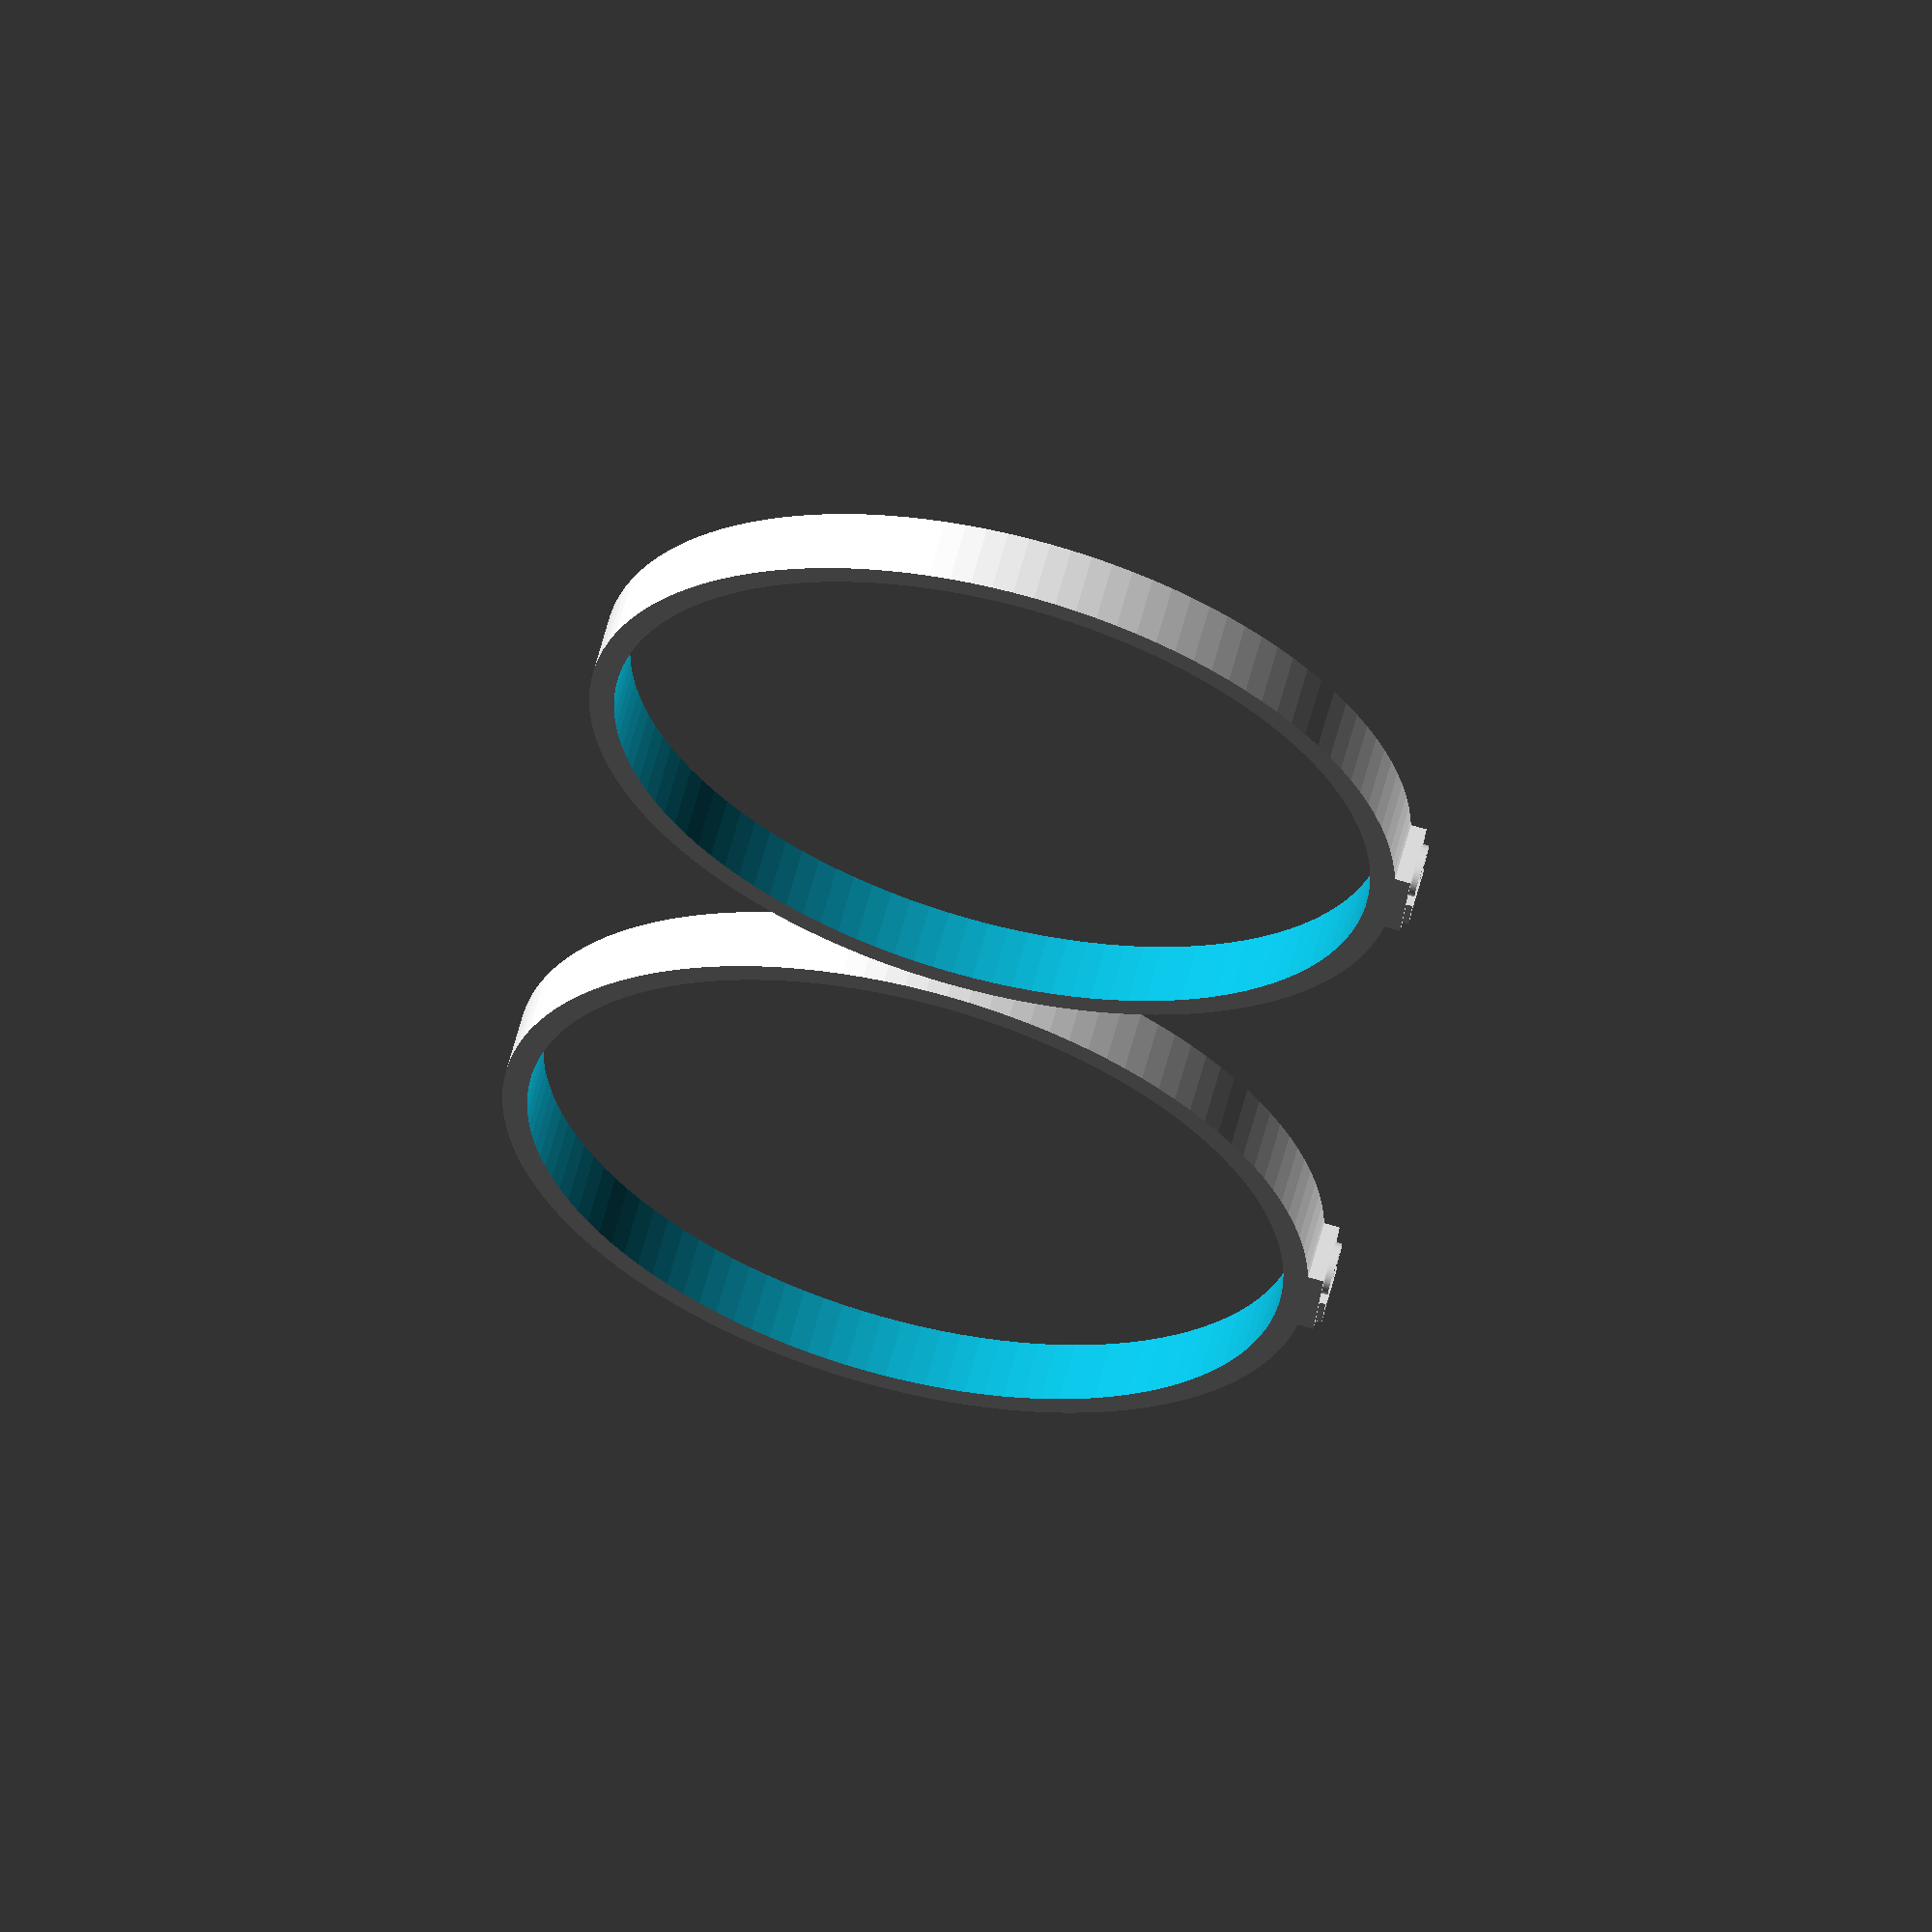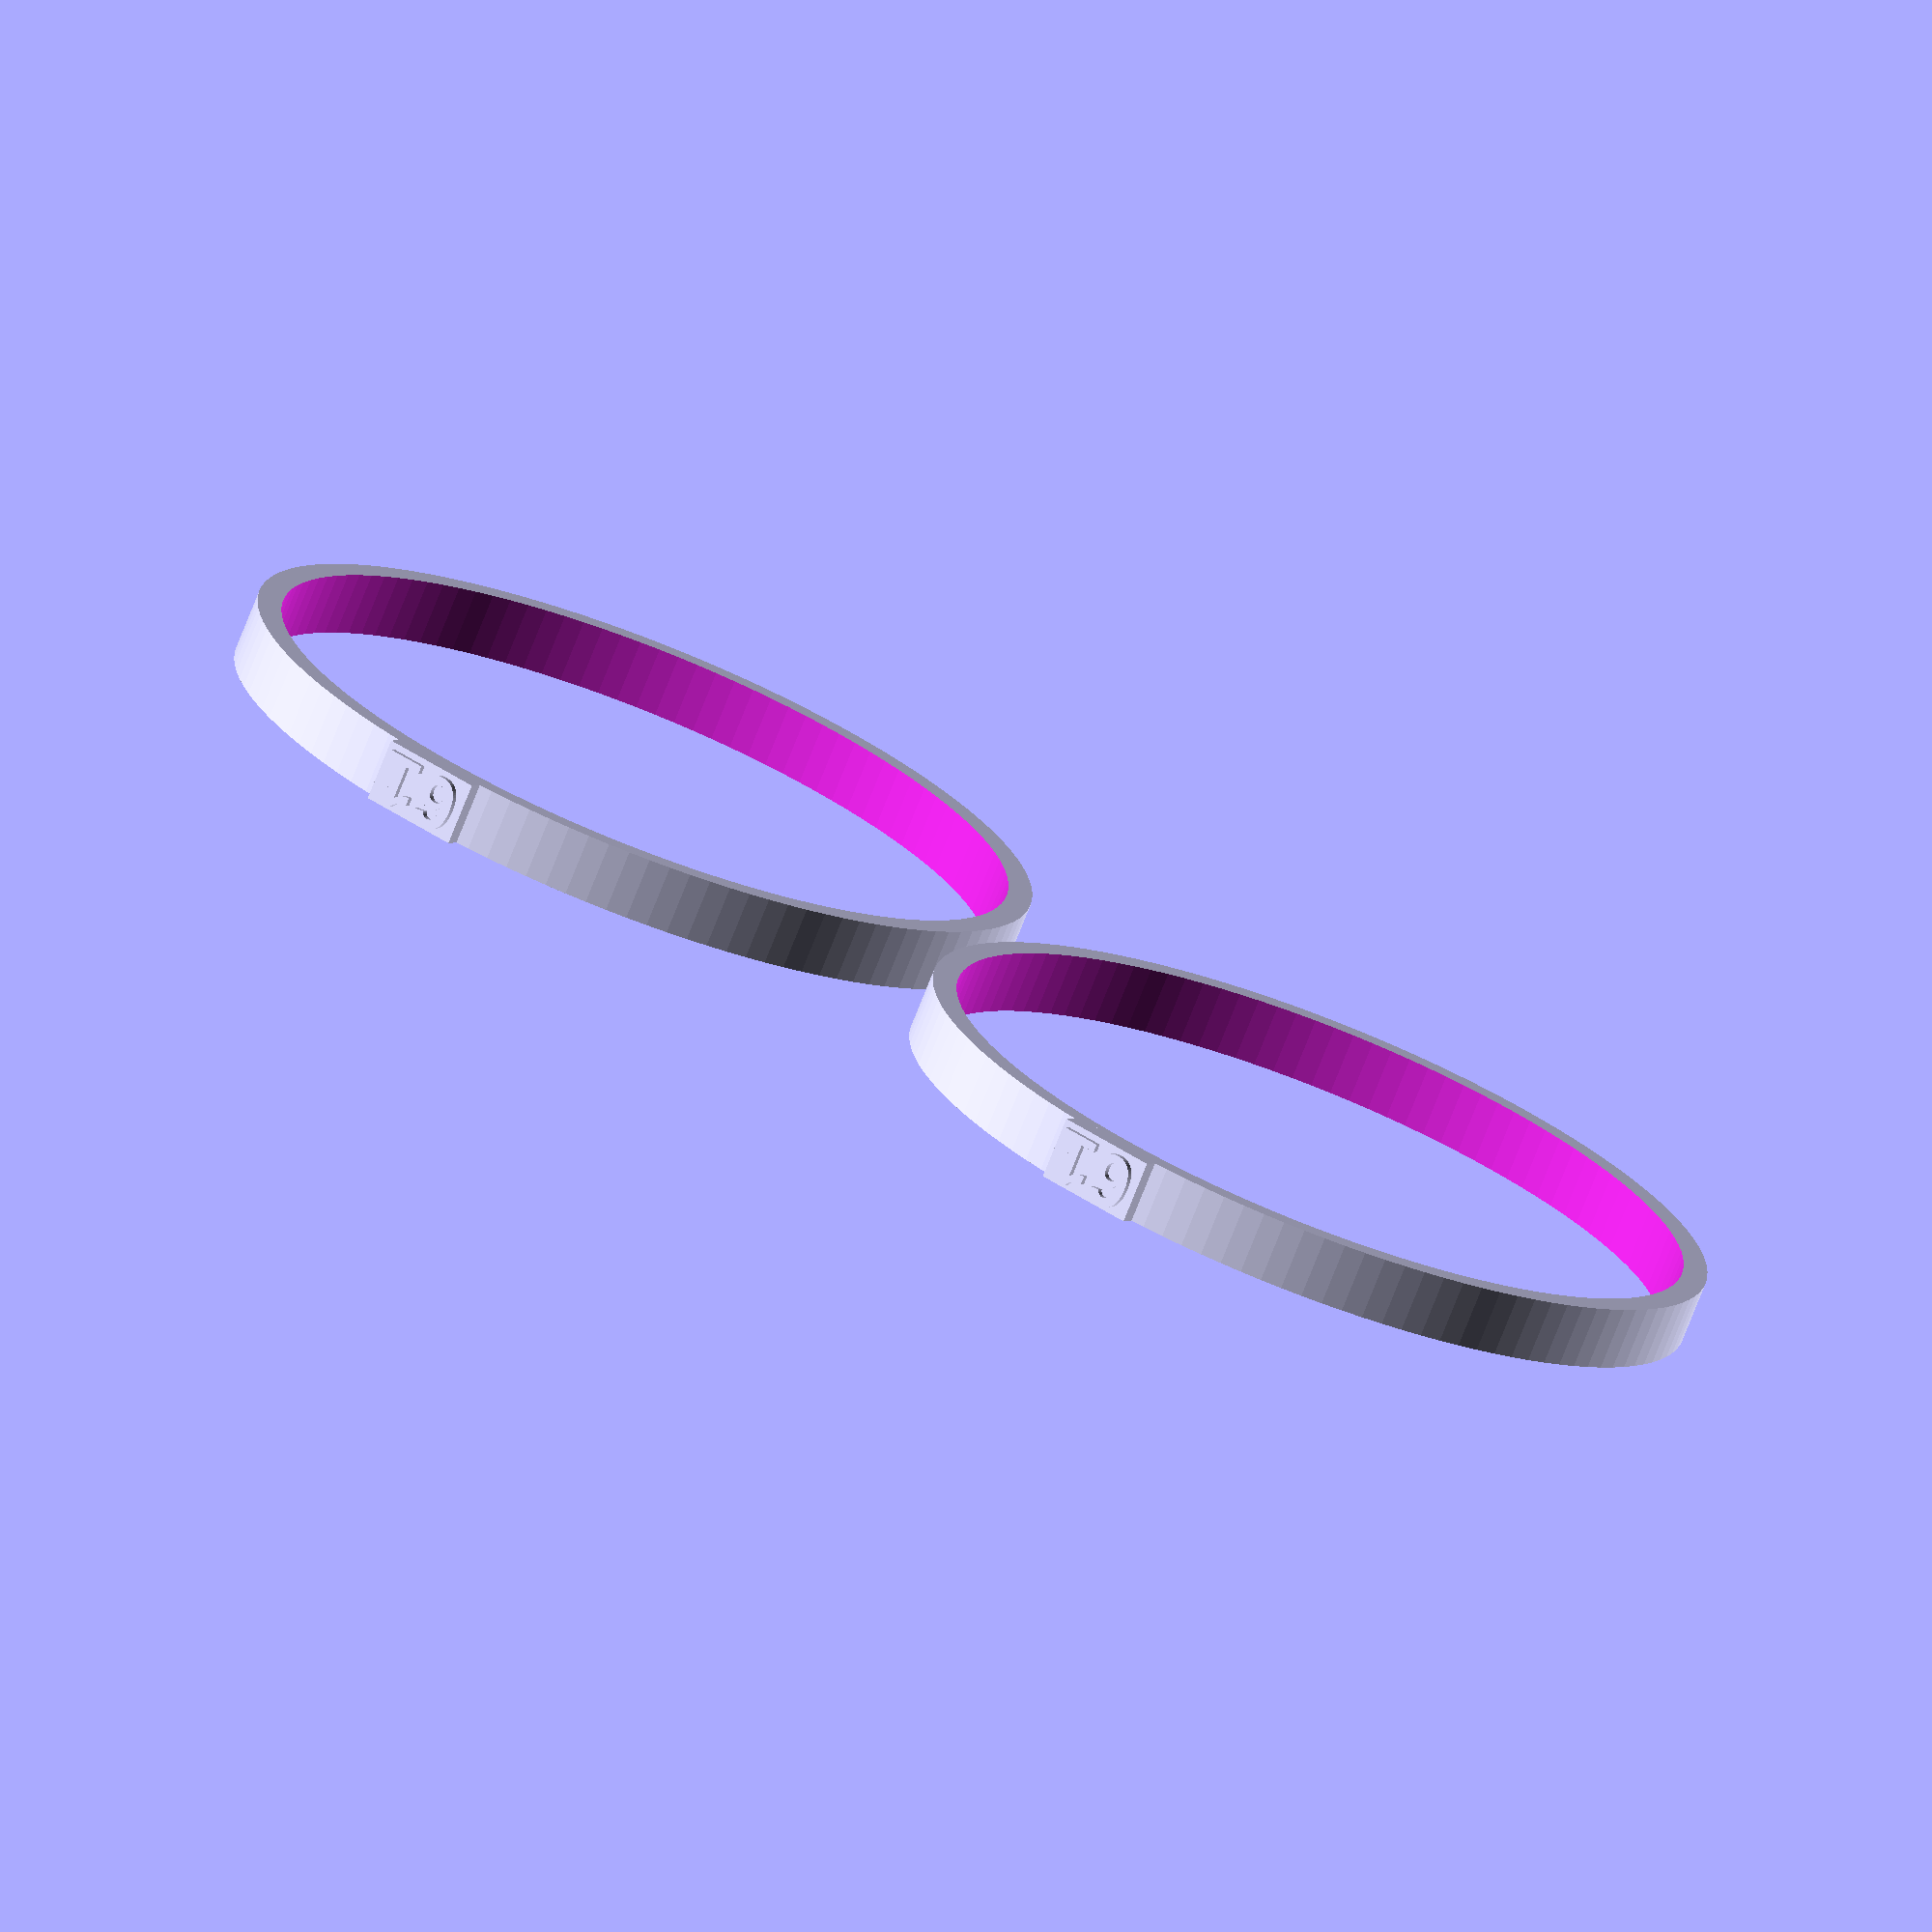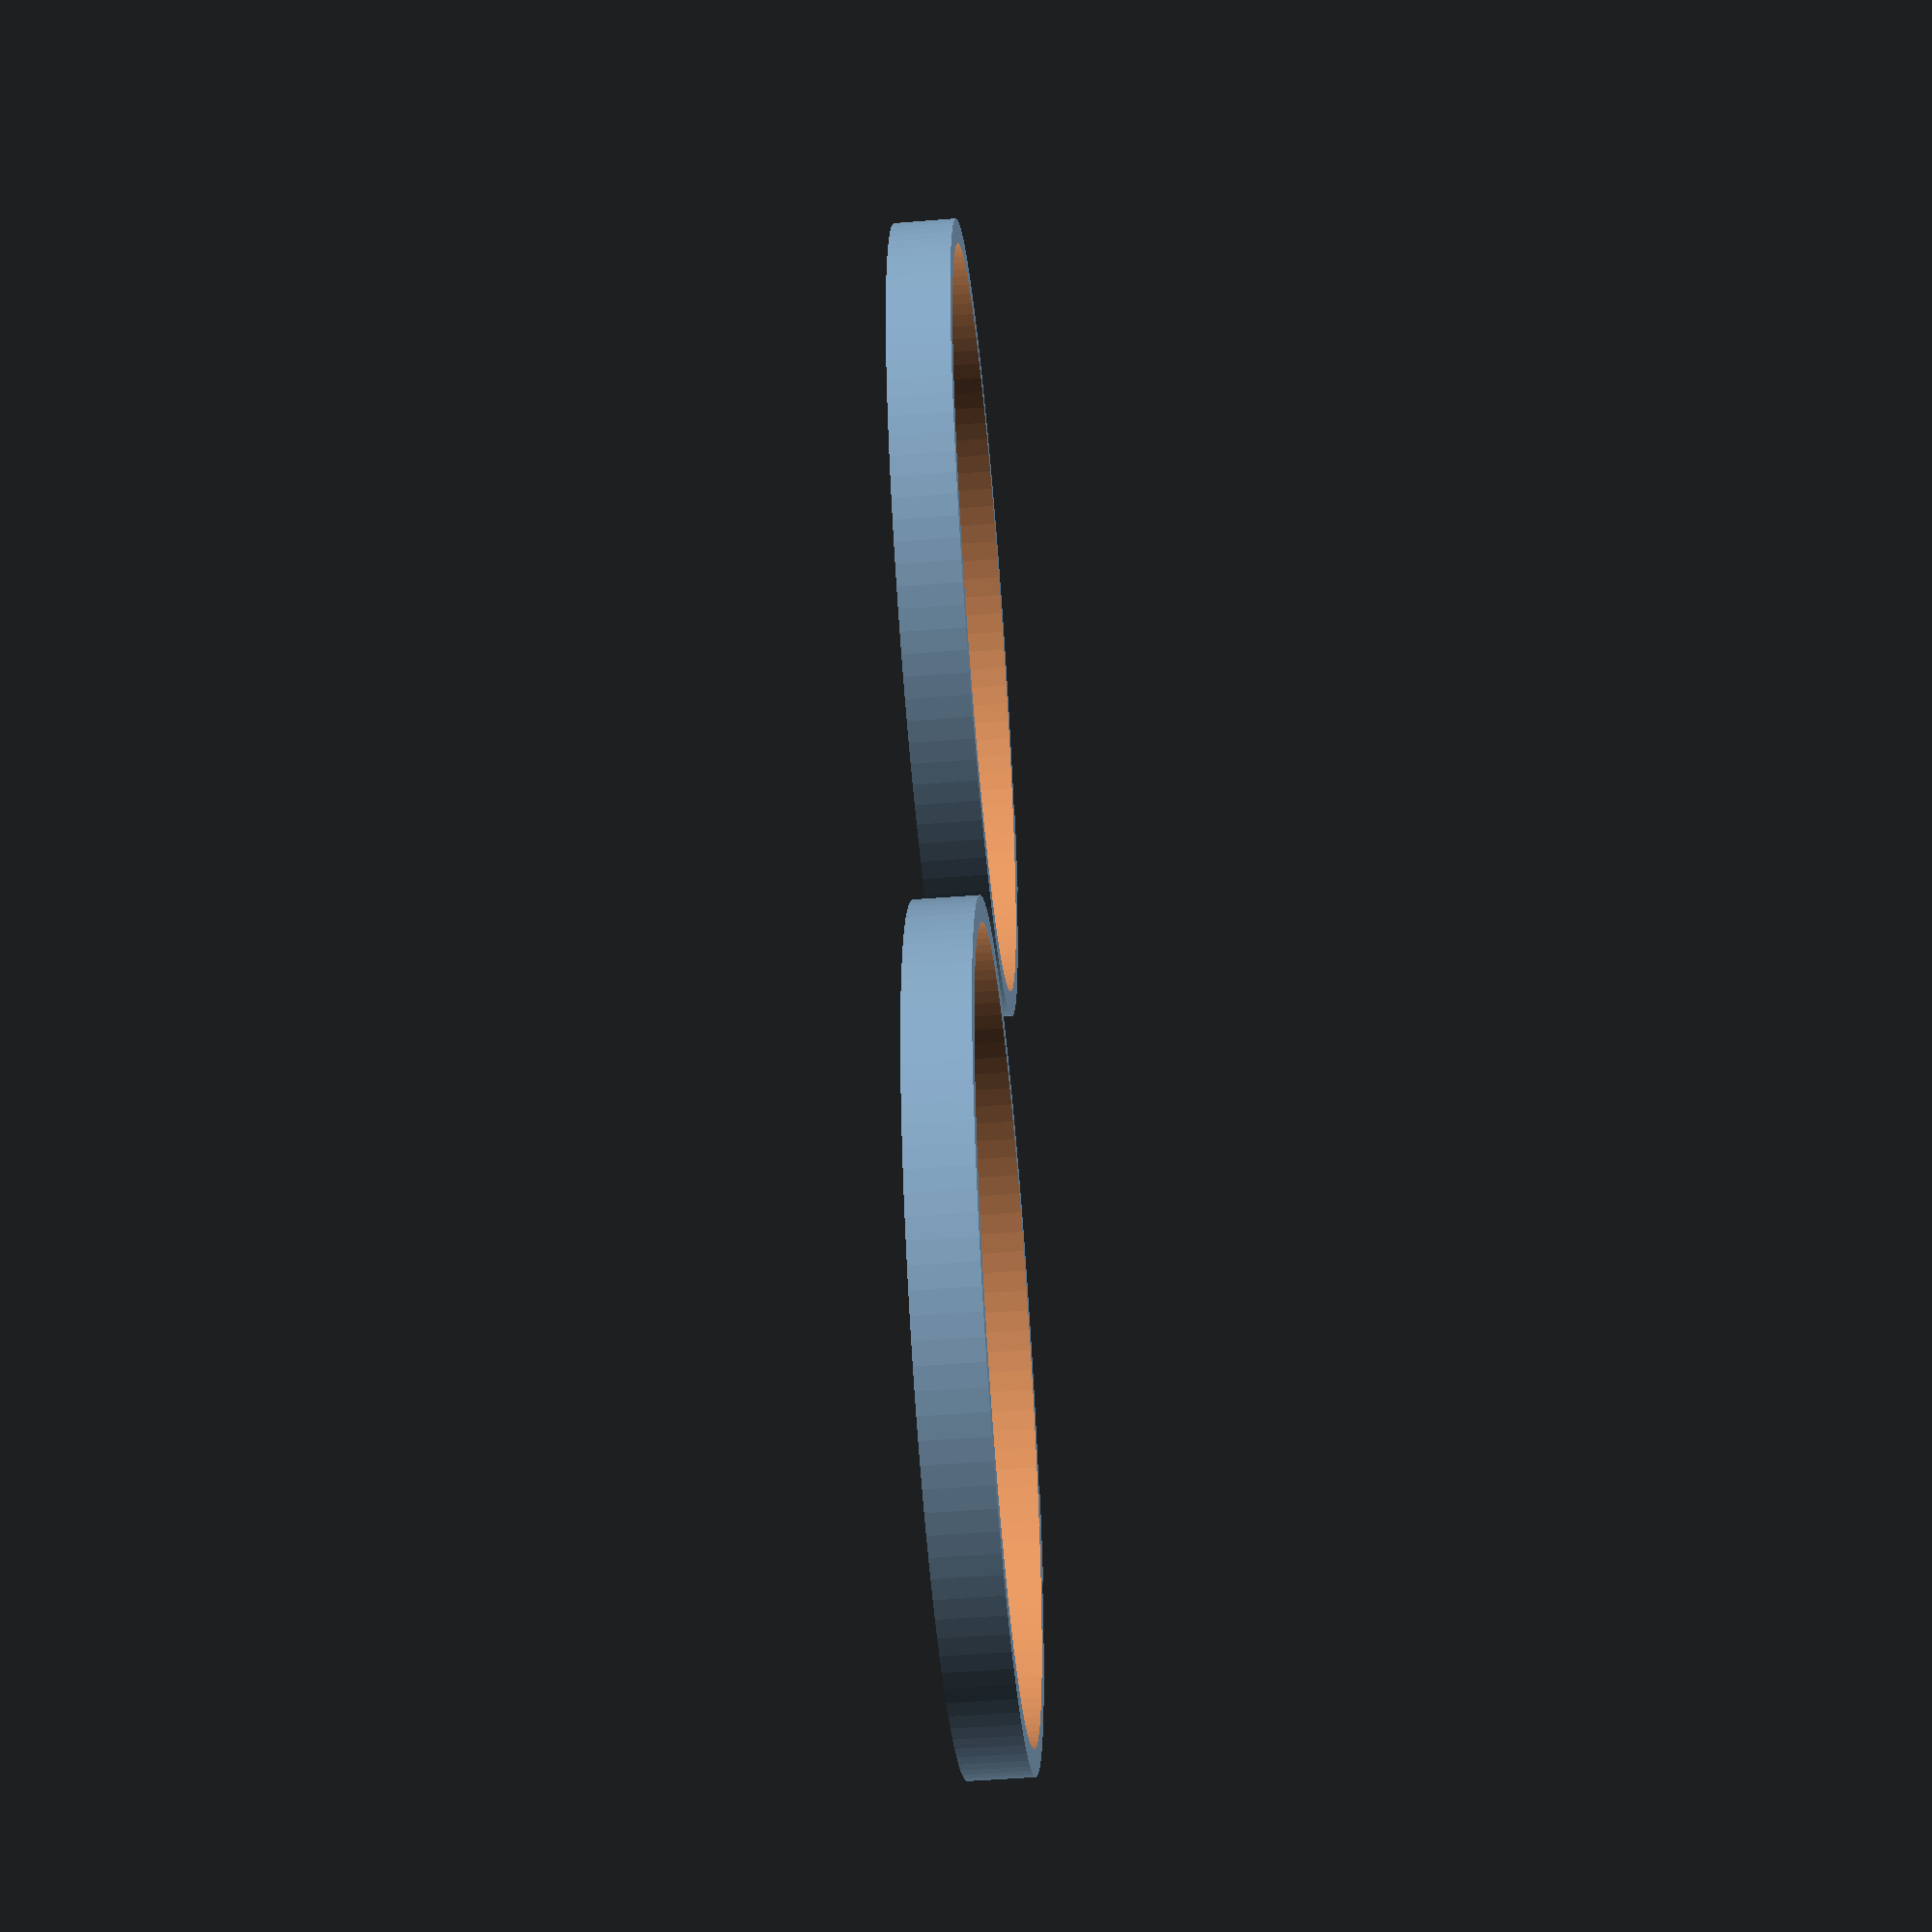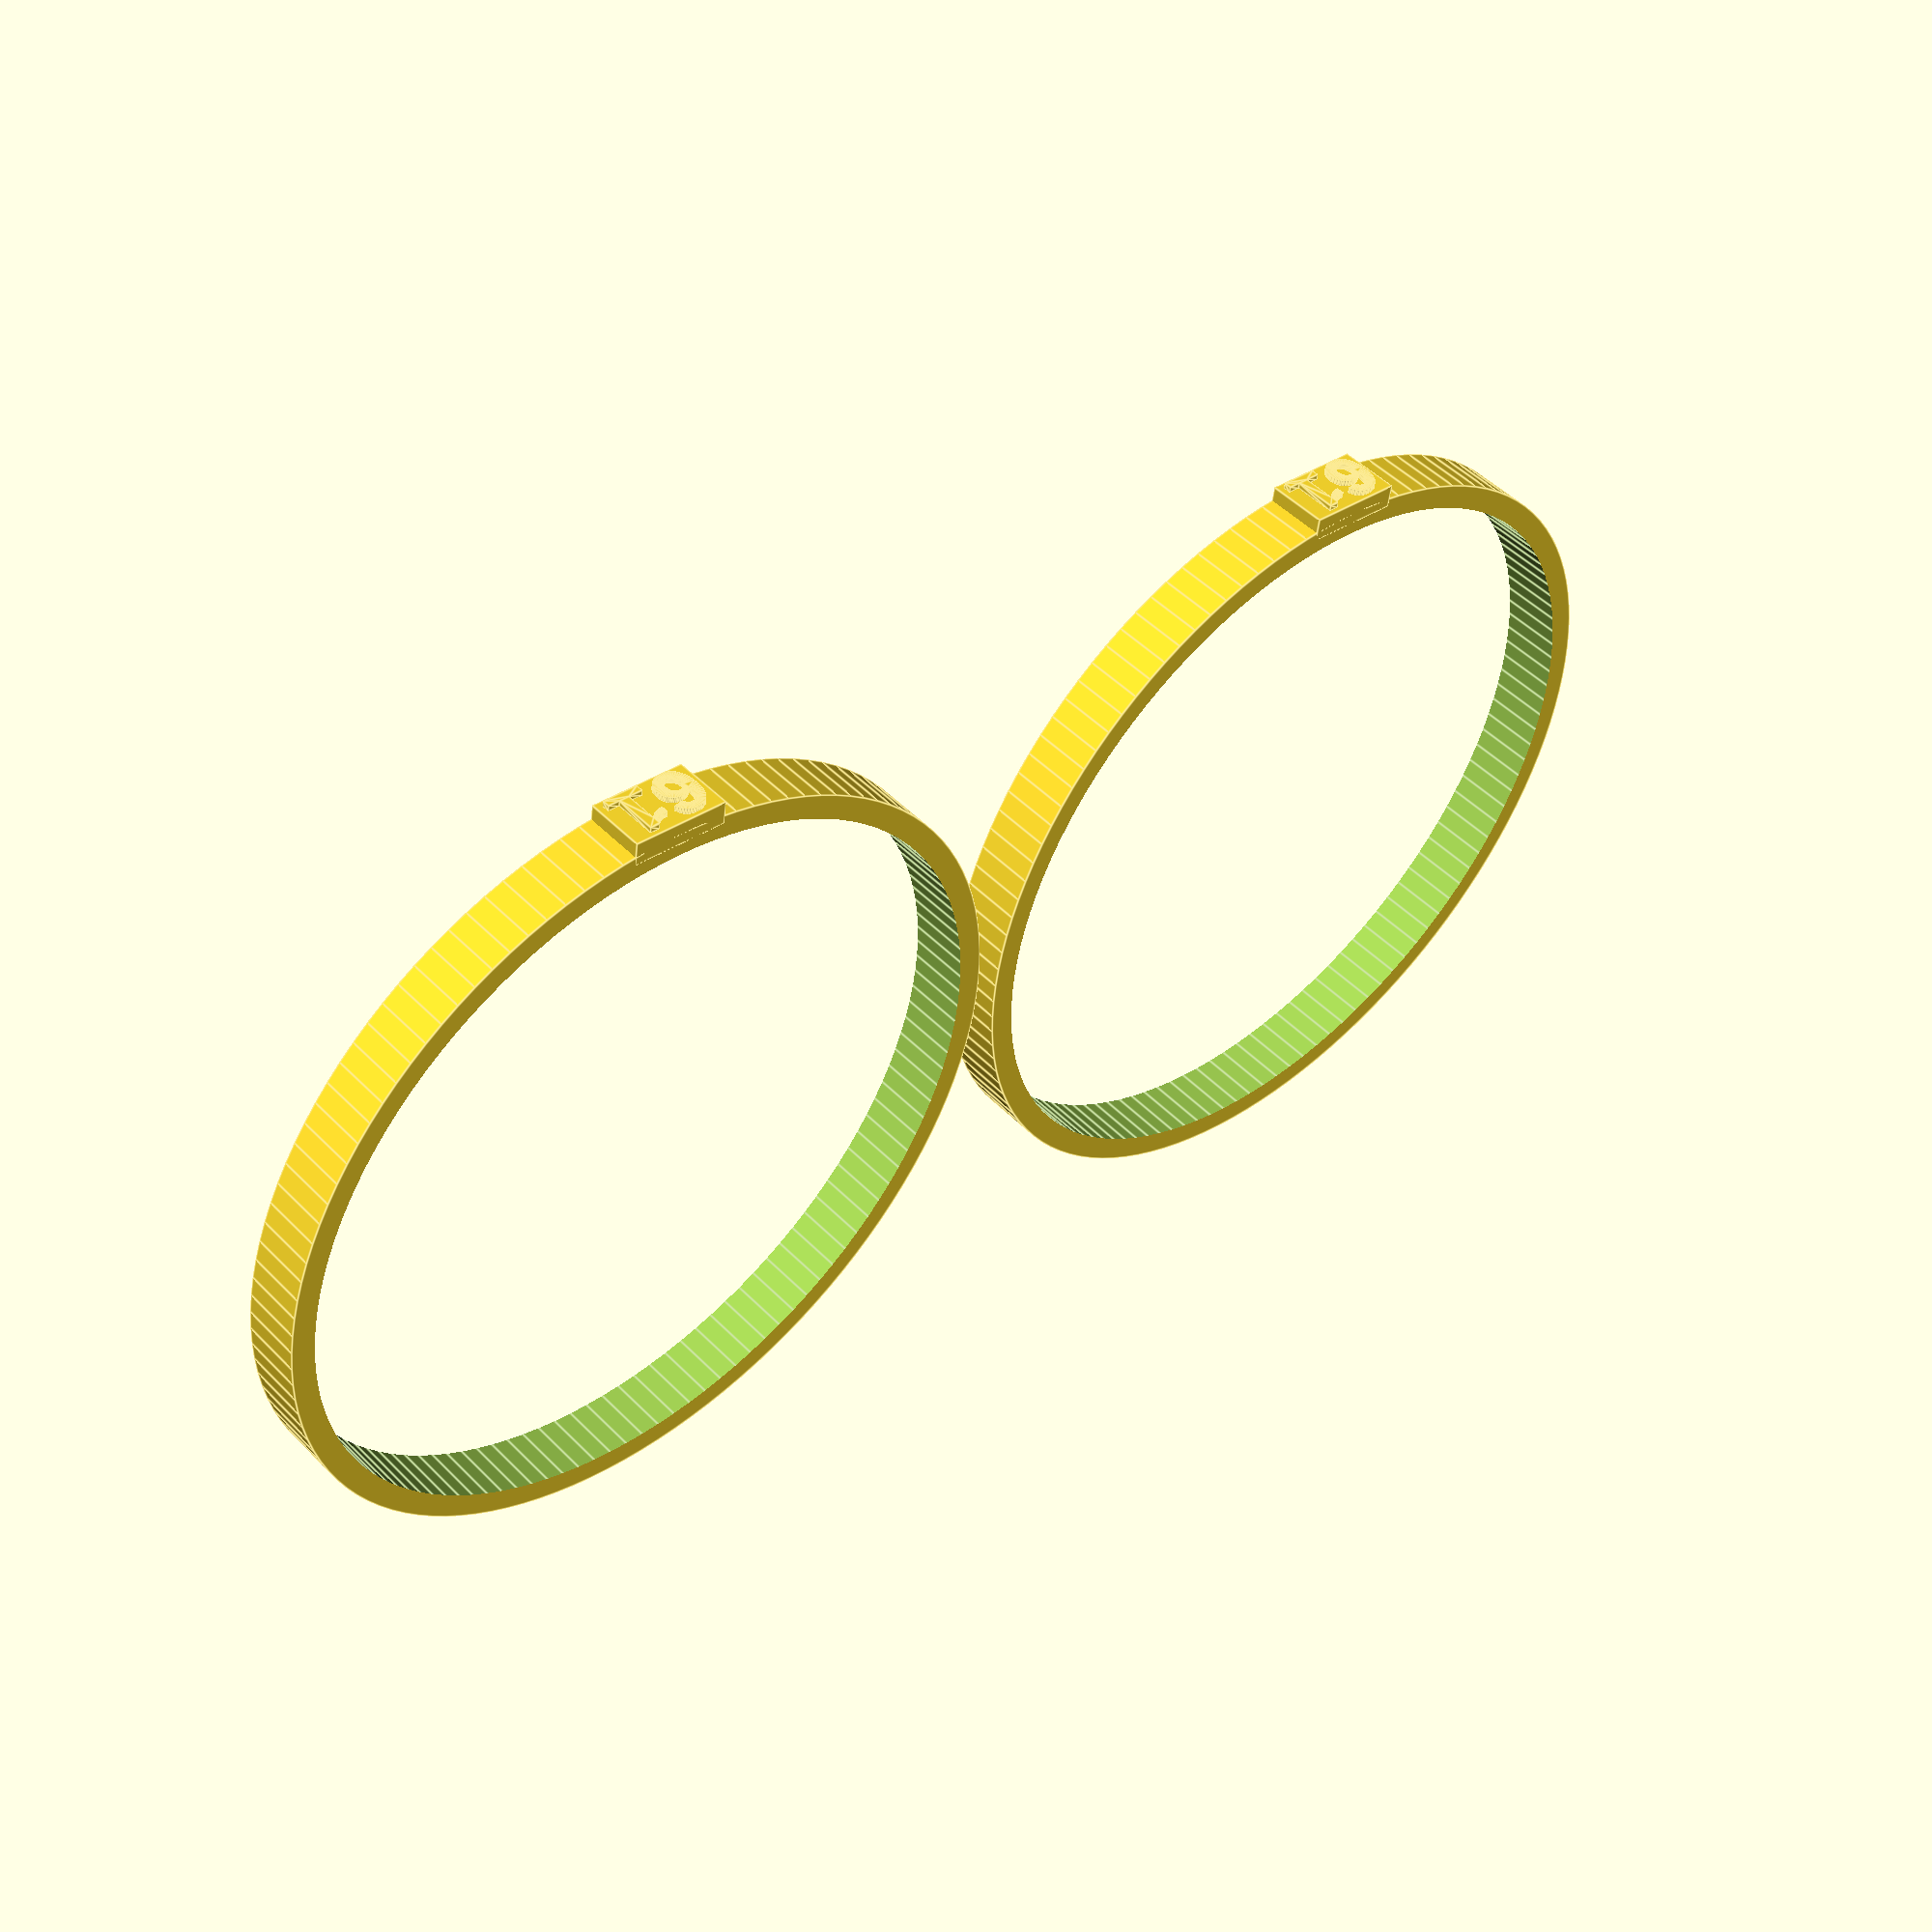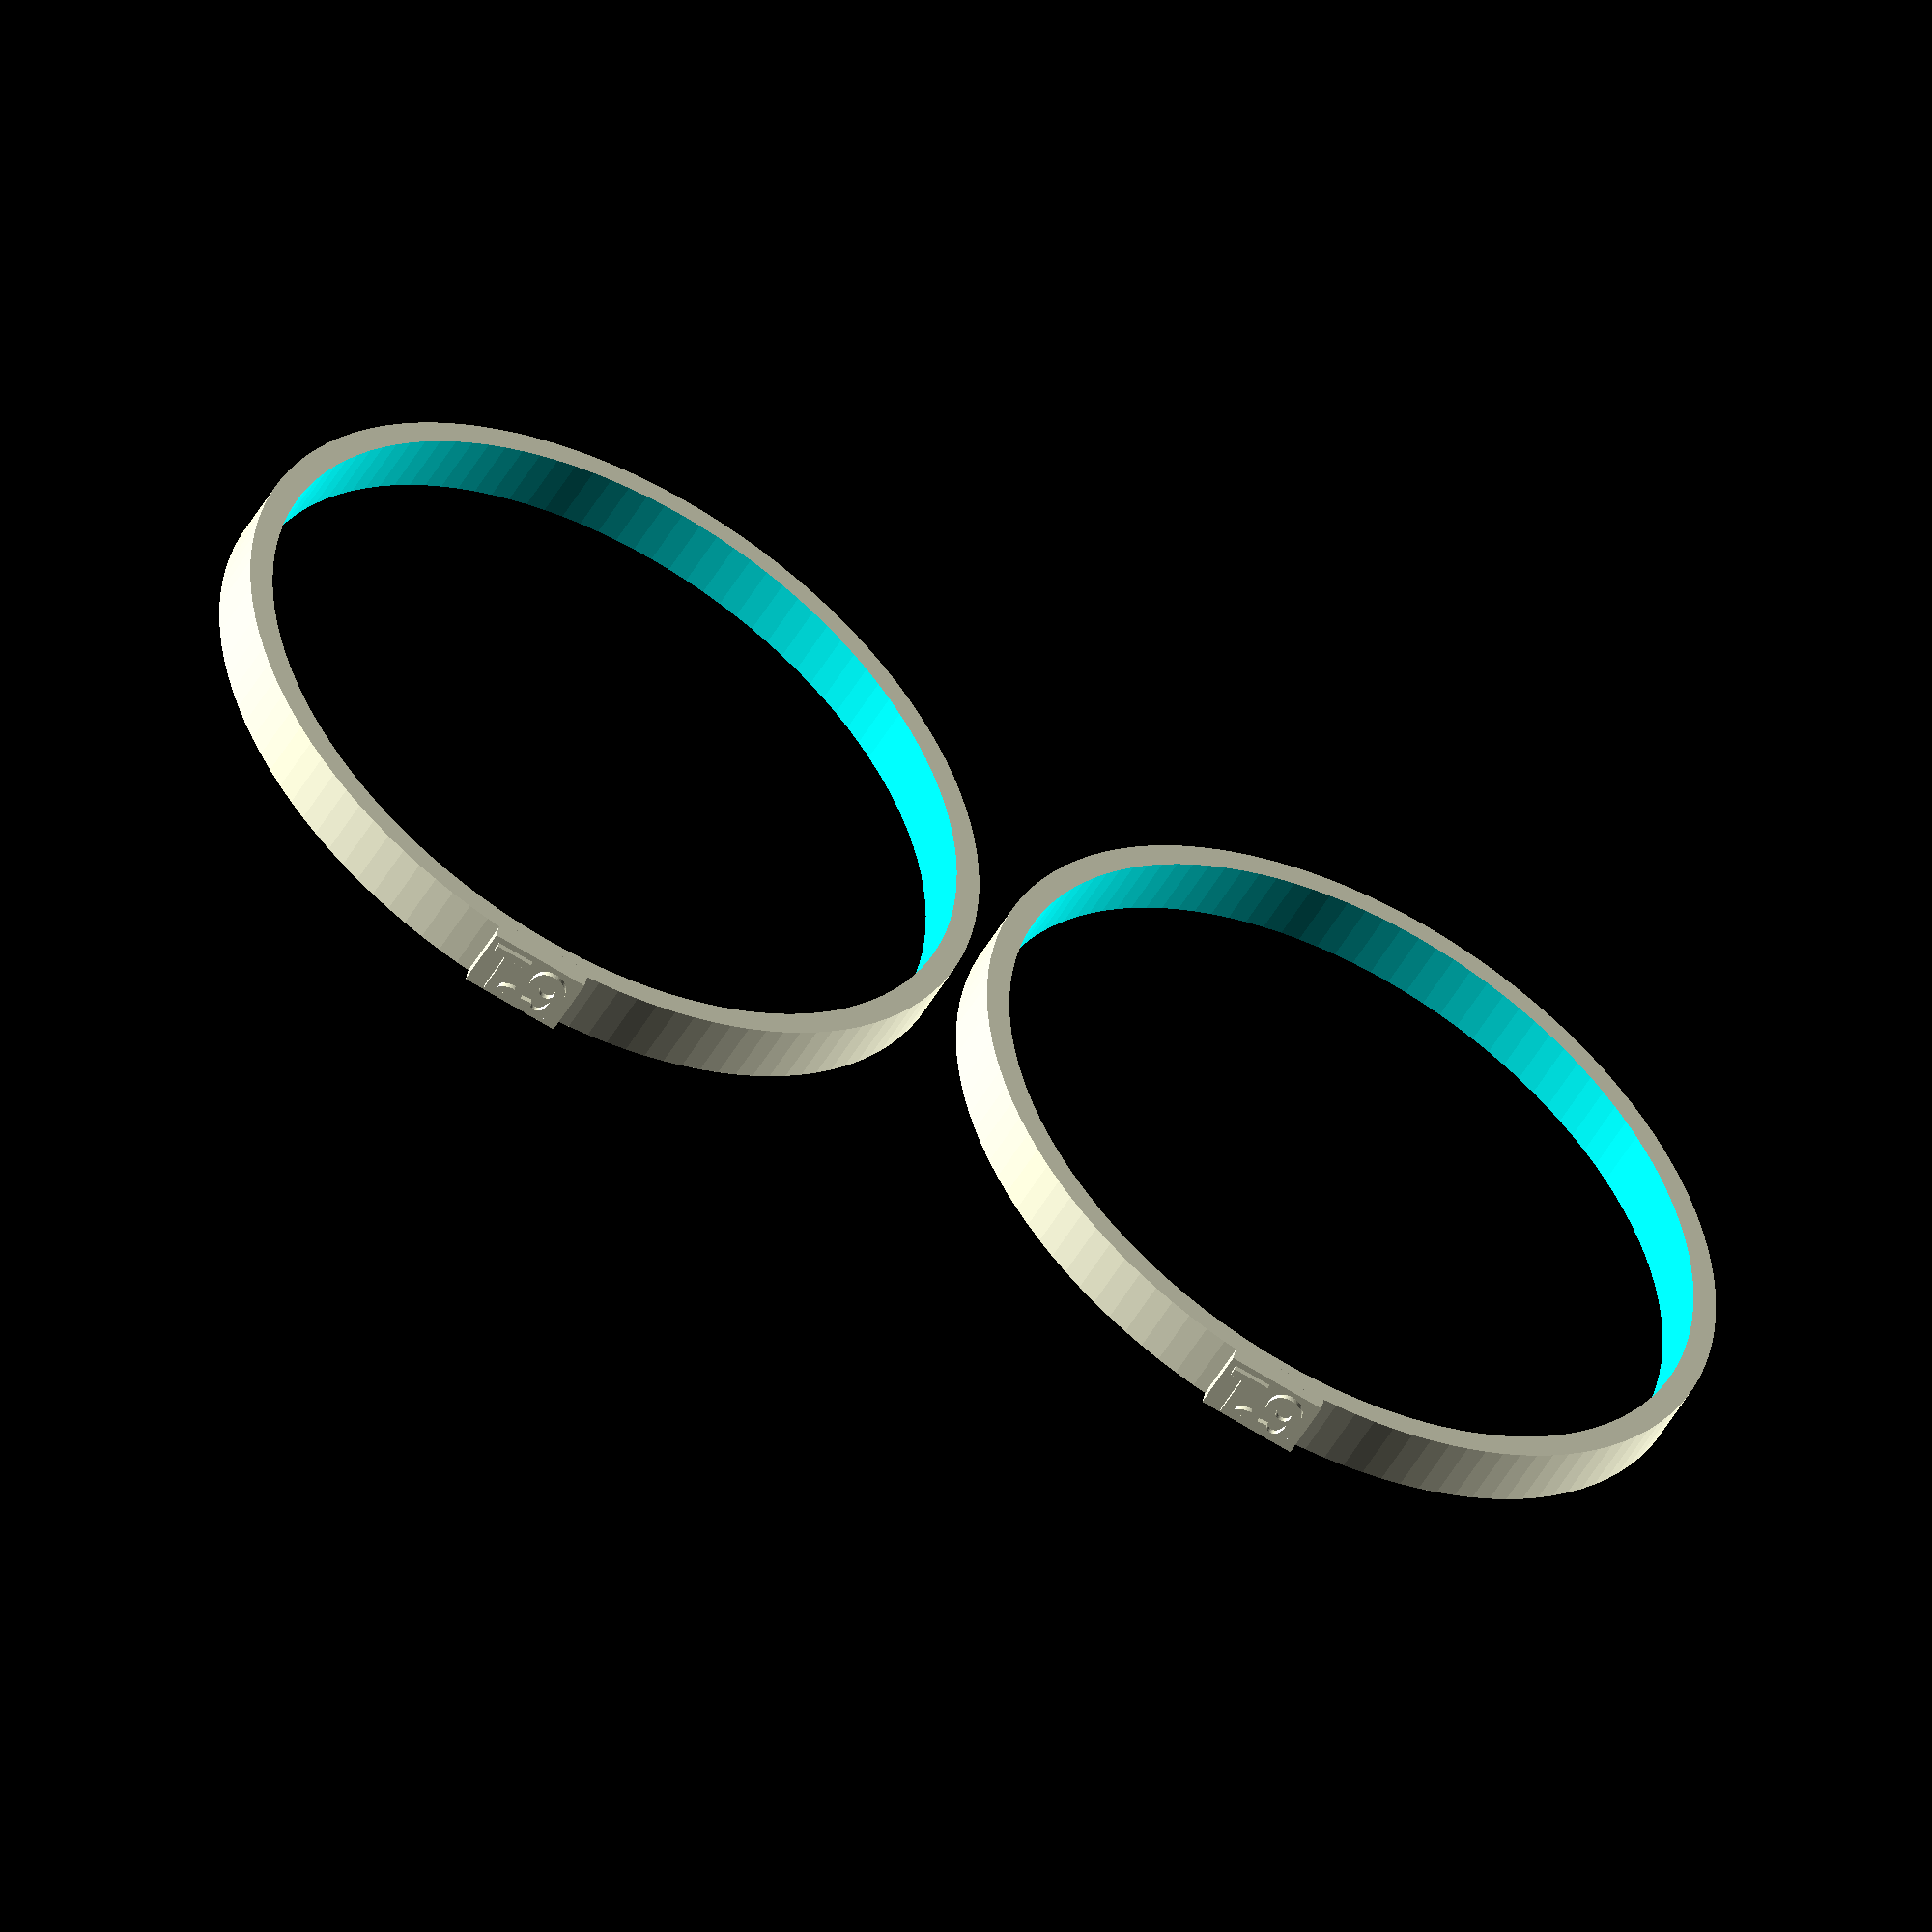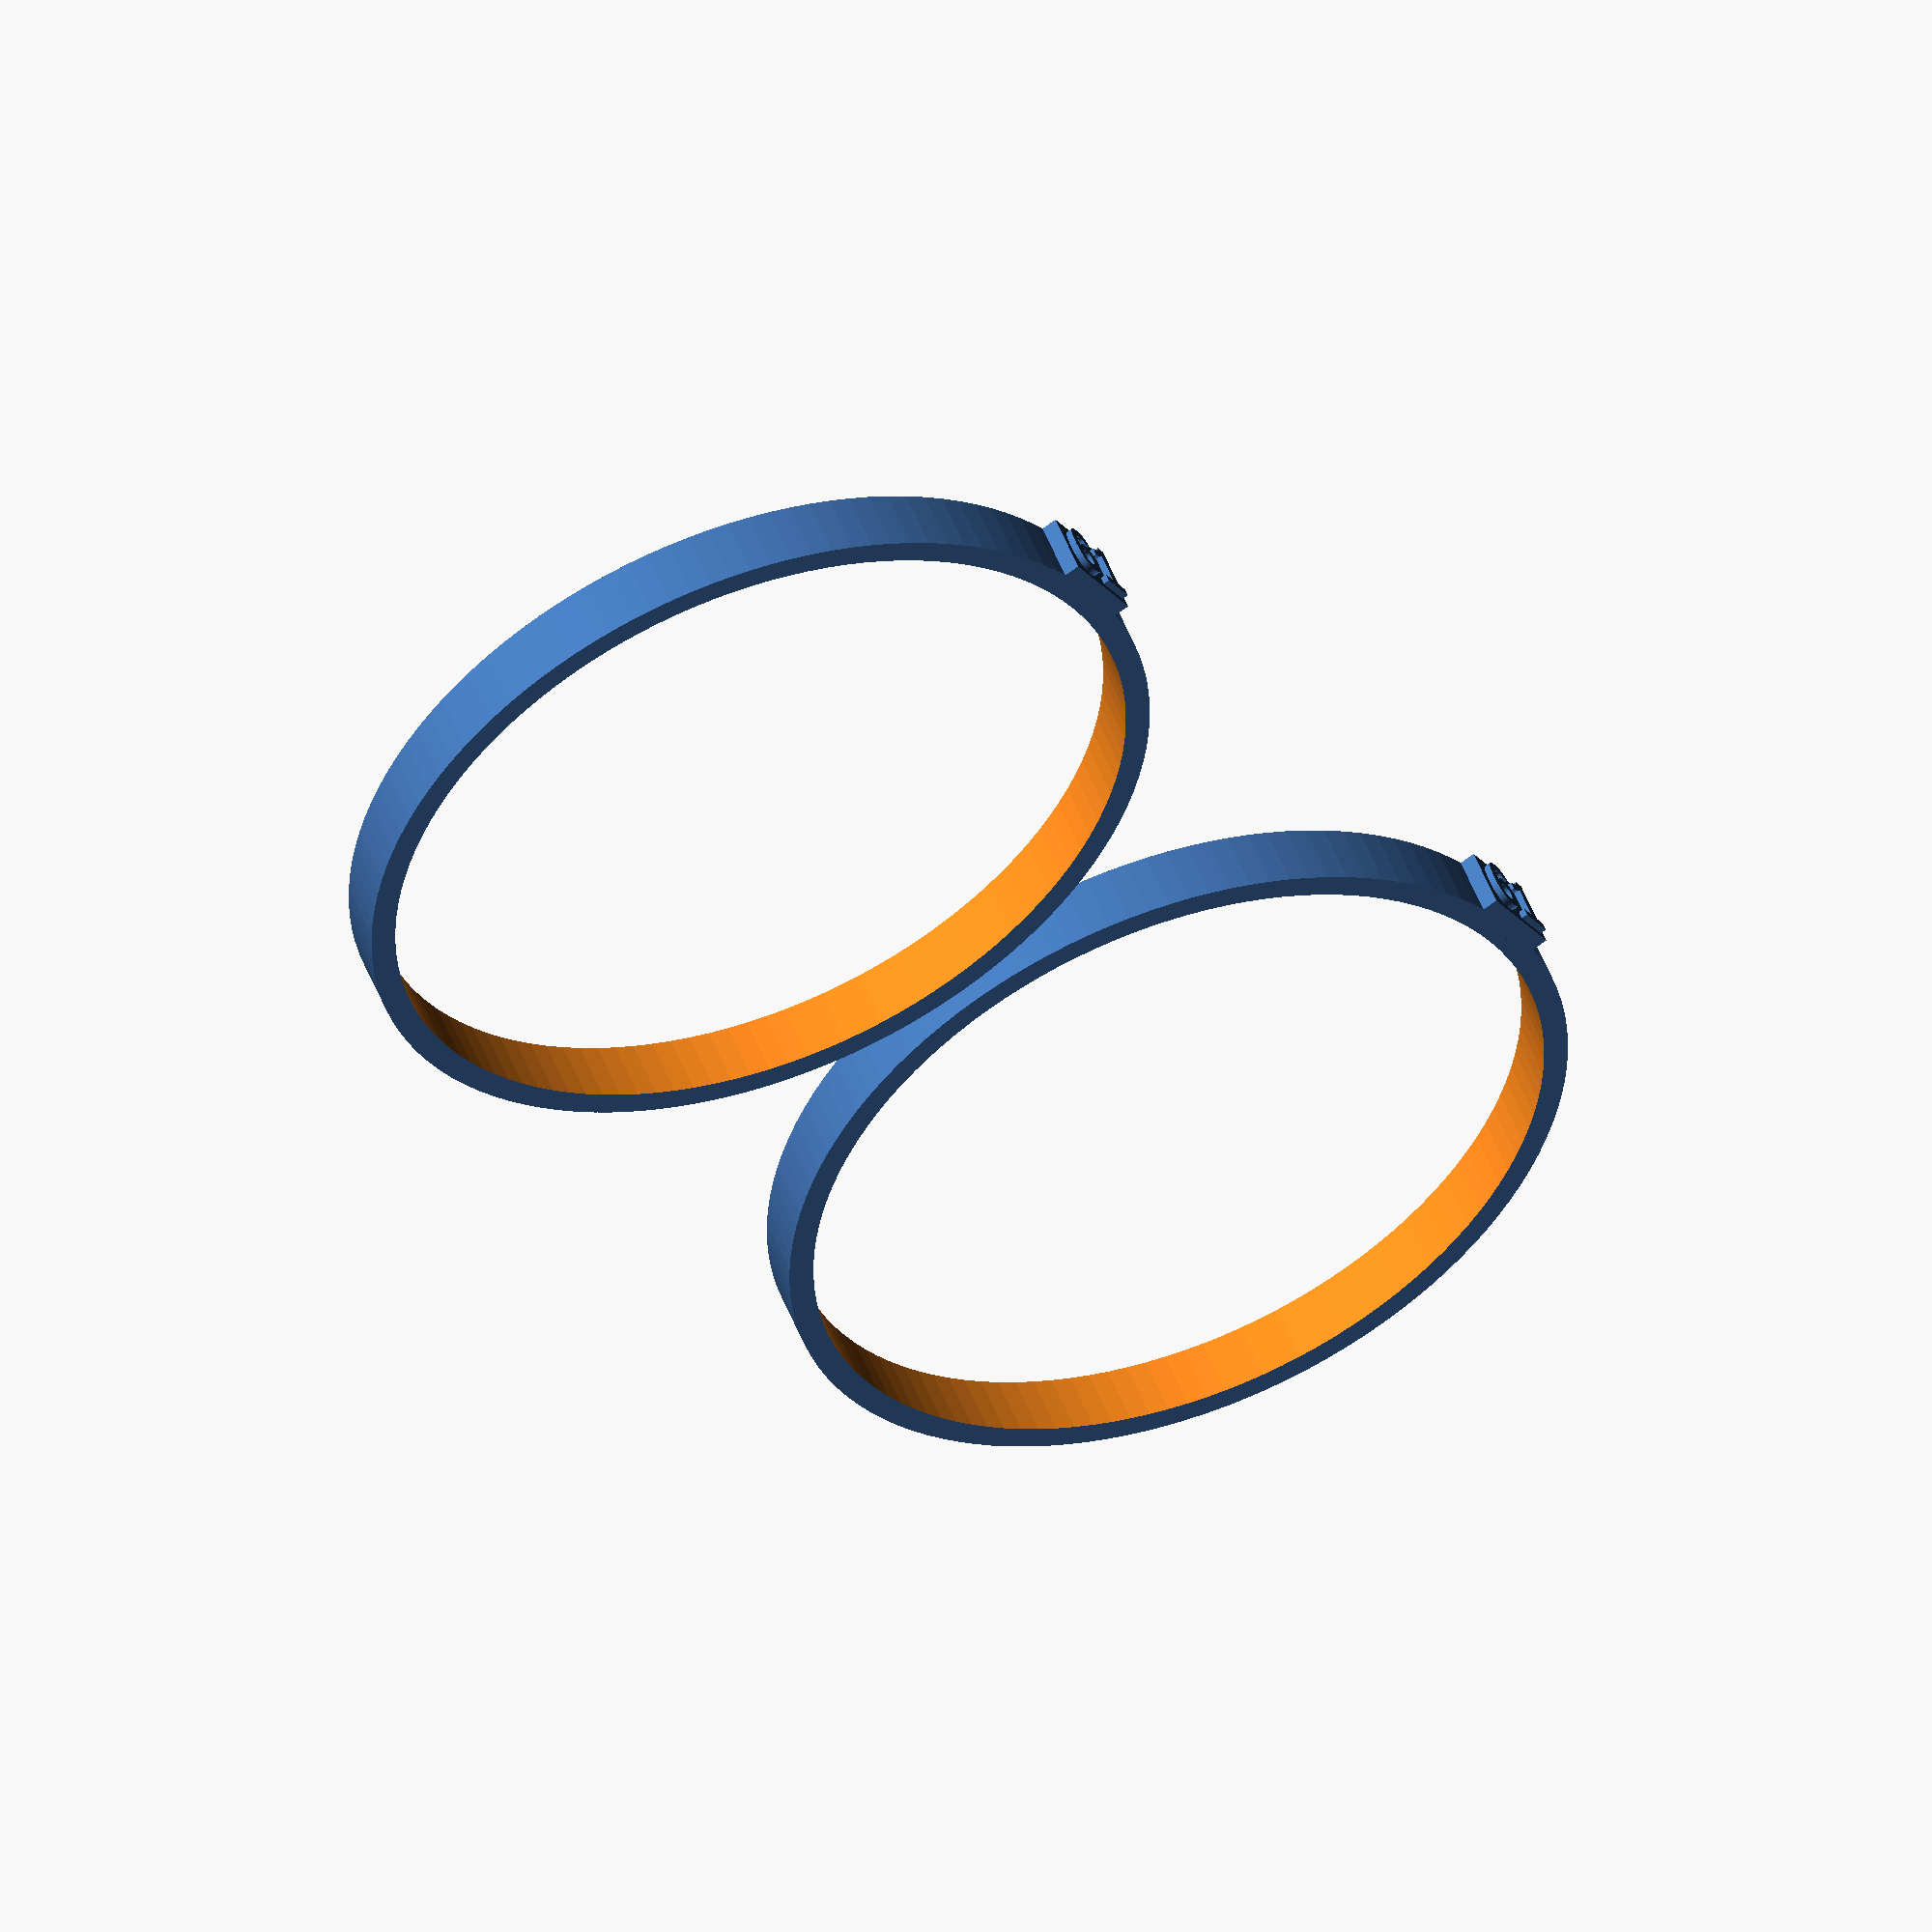
<openscad>
$fs=$fs/4;
$fa=$fa/4;

e = 2;
h = 5;

l = 8;


module bougie(d){
    r= d/2;
    difference(){
        cylinder(r=r+e, h);
        translate([0,0,-1])cylinder(r=r, h+2);
    }
    translate([r+e/2,-l/2,0]) cube([e,l,h]);
    translate([r+e+e/2,0,0.5]) rotate([90,0,90])linear_extrude(height = 0.5) {
       text(text = str(d), size = 4.5, font="Liberation Mono:style=Bold", halign = "center");
     }
    
}

module bougie2(d){
    bougie(d);
    translate([0,d+3*e,0])bougie(d);
}

//55
bougie2(61);

</openscad>
<views>
elev=119.3 azim=354.0 roll=345.4 proj=o view=solid
elev=254.6 azim=237.7 roll=21.5 proj=o view=wireframe
elev=50.2 azim=196.2 roll=95.0 proj=p view=wireframe
elev=312.6 azim=278.2 roll=318.7 proj=p view=edges
elev=51.0 azim=78.6 roll=151.1 proj=o view=solid
elev=308.7 azim=211.4 roll=159.2 proj=o view=solid
</views>
